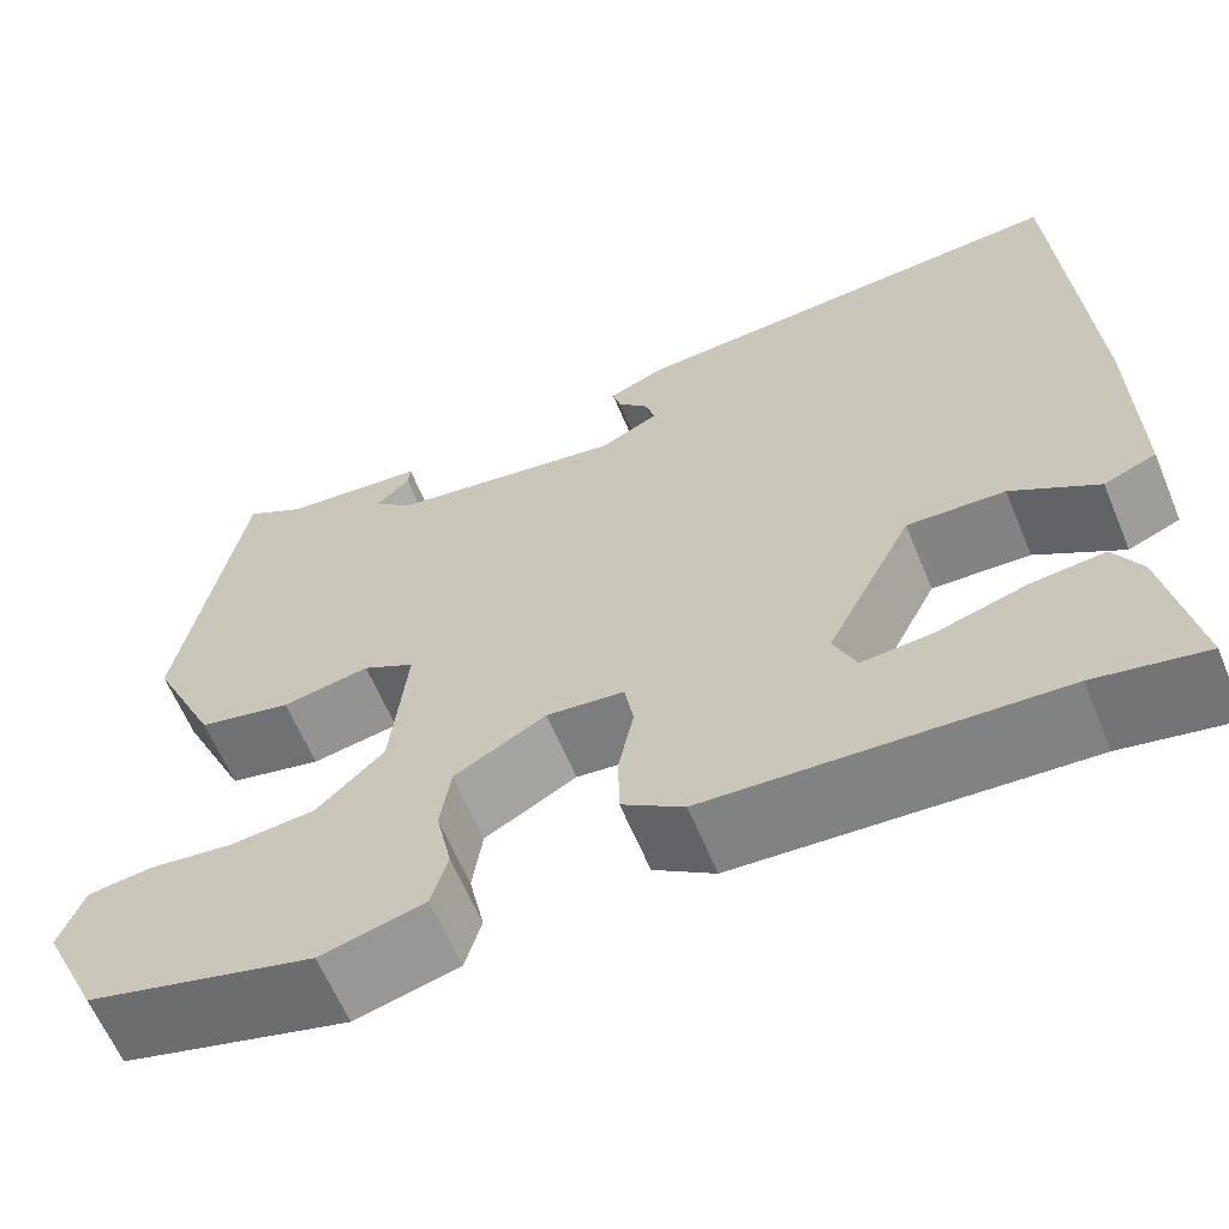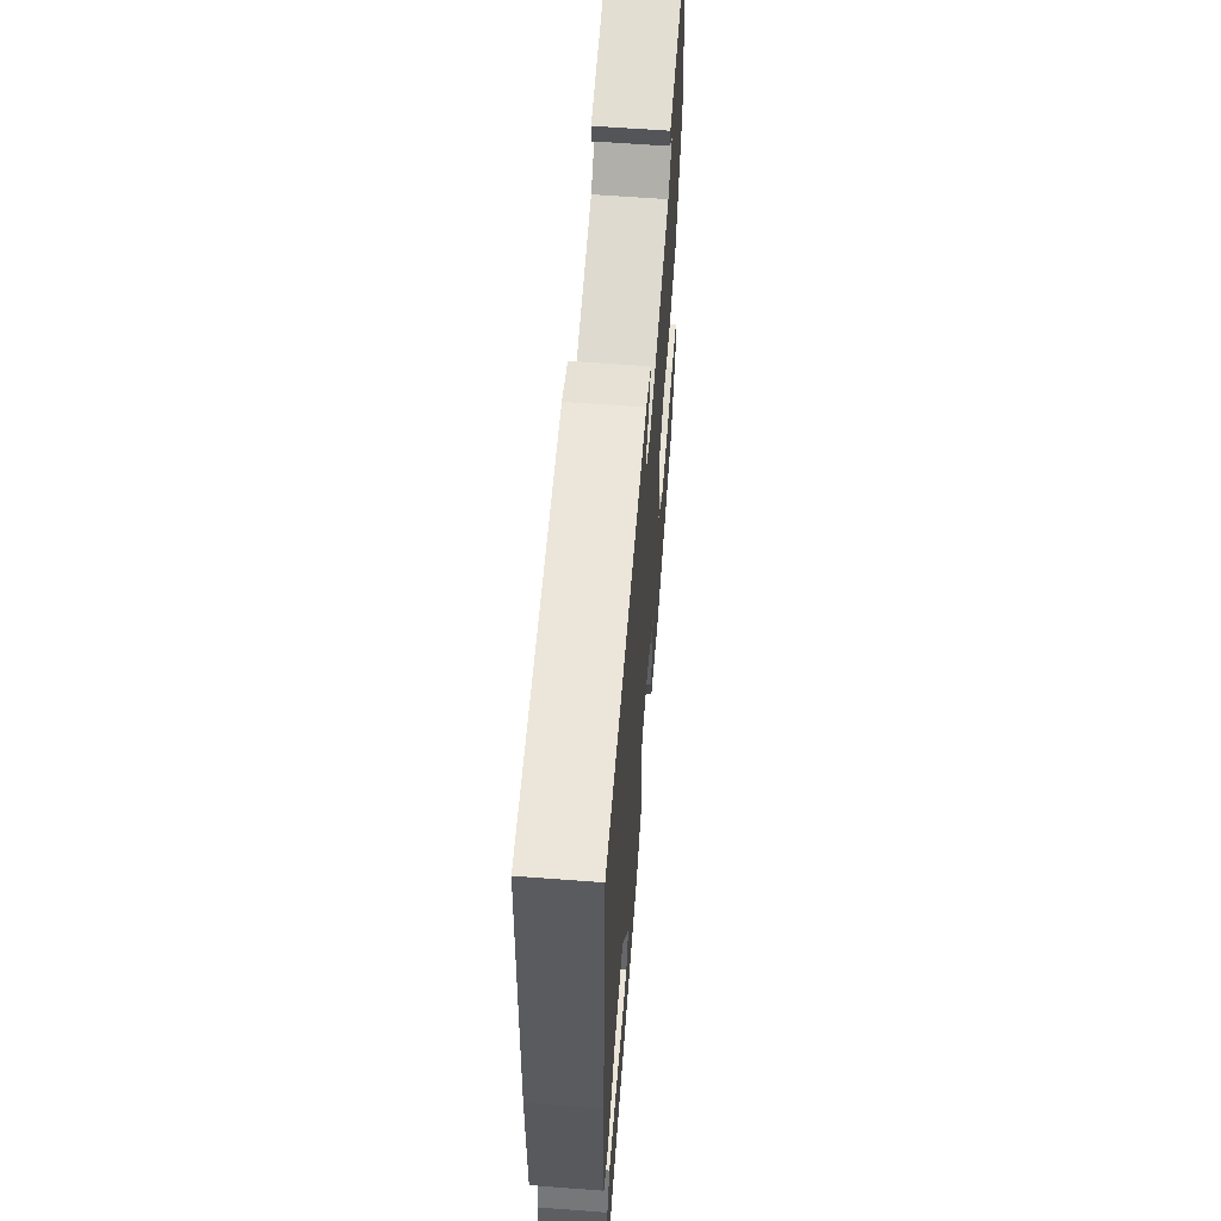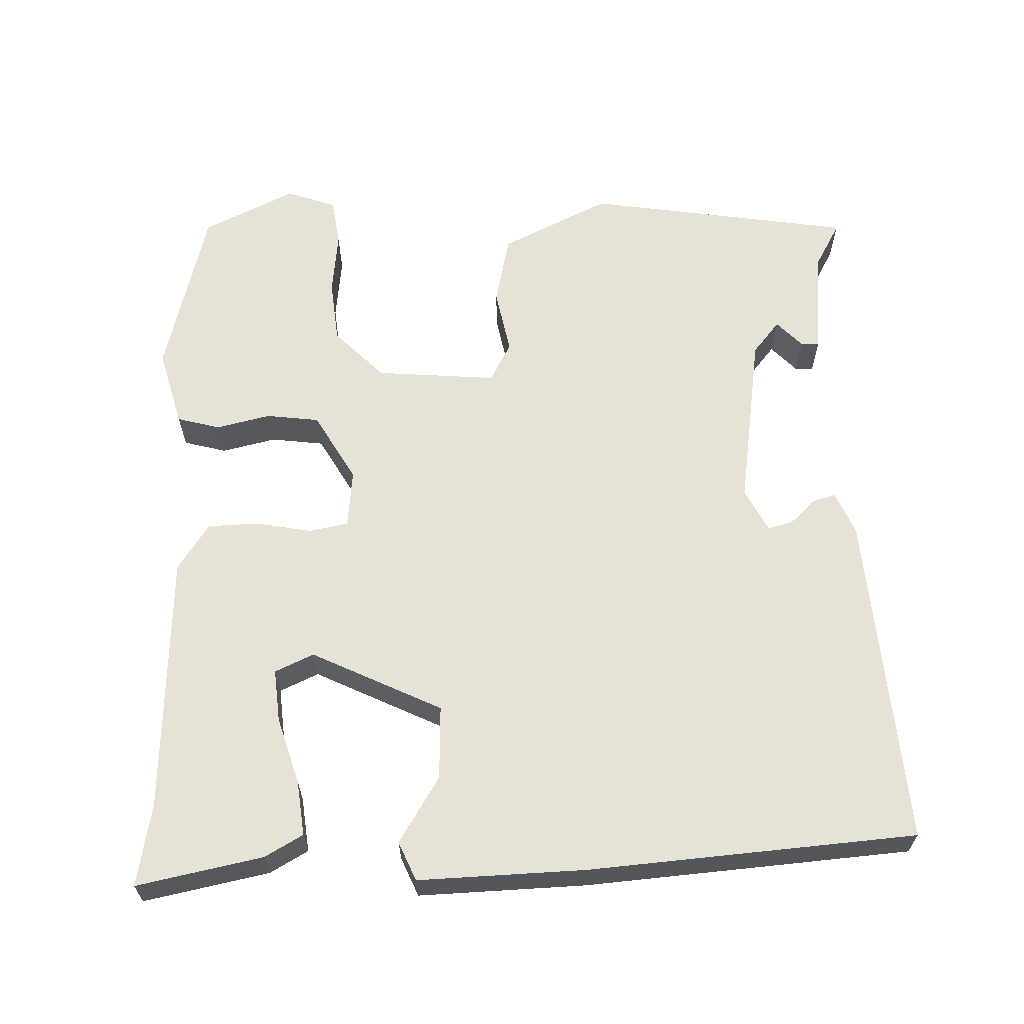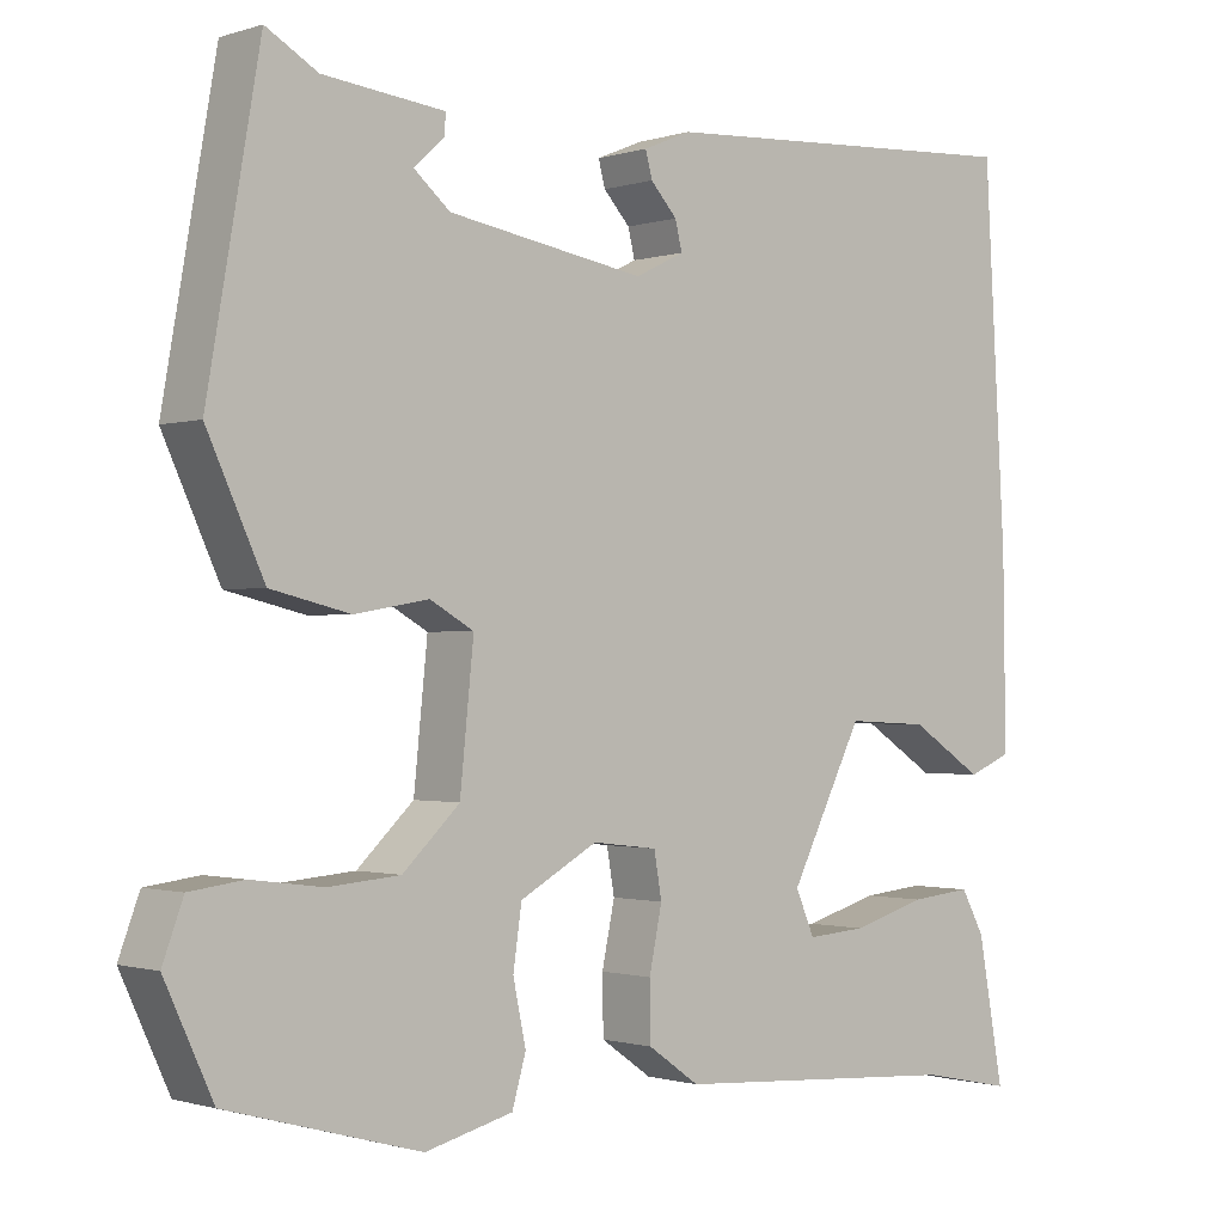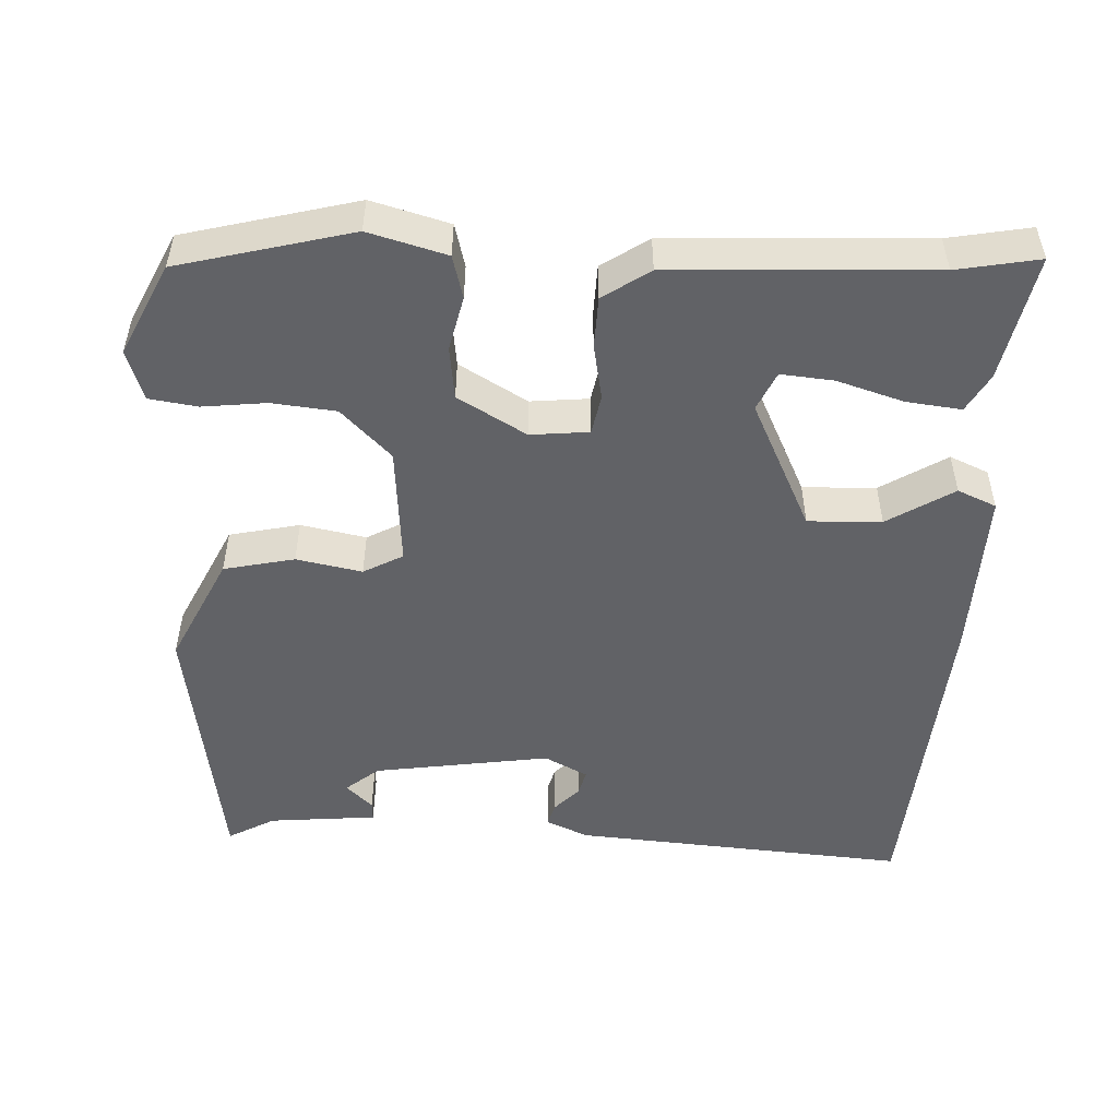
<metadata>
{"format":"obj","ext":"obj","renderer":"f3d","projection":"perspective","resolution":1024,"background":"white","views":[{"elev":-62.5,"azim":-157.4,"up":"+Z"},{"elev":60.9,"azim":-85.6,"up":"+Z"},{"elev":63.4,"azim":-92.8,"up":"+Y"},{"elev":-1.0,"azim":139.0,"up":"+Z"},{"elev":-50.7,"azim":176.3,"up":"+Y"}]}
</metadata>
<code>
v -0.411 0.07 -0.482
v -0.518 0.07 -0.504
v -0.488 0.07 -0.339
v -0.461 0.07 -0.289
v -0.389 0.07 -0.296
v -0.302 0.07 -0.321
v -0.233 0.07 -0.326
v -0.211 0.07 -0.275
v -0.296 0.07 -0.107
v -0.392 0.07 -0.112
v -0.477 0.07 -0.167
v -0.528 0.07 -0.146
v -0.525 0.07 0.073
v -0.5 0.07 0.5
v -0.062 0.07 0.475
v -0.006 0.07 0.452
v -0.014 0.07 0.422
v -0.045 0.07 0.388
v -0.053 0.07 0.355
v 0.004 0.07 0.327
v 0.234 0.07 0.366
v 0.276 0.07 0.402
v 0.241 0.07 0.434
v 0.239 0.07 0.458
v 0.38 0.07 0.474
v 0.44 0.07 0.509
v 0.501 0.07 0.161
v 0.435 0.07 0.018
v 0.343 0.07 -0.004
v 0.257 0.07 0.011
v 0.206 0.07 -0.018
v 0.222 0.07 -0.175
v 0.288 0.07 -0.238
v 0.372 0.07 -0.245
v 0.455 0.07 -0.234
v 0.518 0.07 -0.242
v 0.542 0.07 -0.307
v 0.486 0.07 -0.428
v 0.262 0.07 -0.49
v 0.16 0.07 -0.464
v 0.144 0.07 -0.408
v 0.159 0.07 -0.337
v 0.149 0.07 -0.268
v 0.059 0.07 -0.218
v -0.017 0.07 -0.227
v -0.026 0.07 -0.279
v -0.011 0.07 -0.351
v -0.012 0.07 -0.418
v -0.072 0.07 -0.46
v -0.411 0 -0.482
v -0.518 0 -0.504
v -0.488 0 -0.339
v -0.461 0 -0.289
v -0.389 0 -0.296
v -0.302 0 -0.321
v -0.233 0 -0.326
v -0.211 0 -0.275
v -0.296 0 -0.107
v -0.392 0 -0.112
v -0.477 0 -0.167
v -0.528 0 -0.146
v -0.525 0 0.073
v -0.5 0 0.5
v -0.062 0 0.475
v -0.006 0 0.452
v -0.014 0 0.422
v -0.045 0 0.388
v -0.053 0 0.355
v 0.004 0 0.327
v 0.234 0 0.366
v 0.276 0 0.402
v 0.241 0 0.434
v 0.239 0 0.458
v 0.38 0 0.474
v 0.44 0 0.509
v 0.501 0 0.161
v 0.435 0 0.018
v 0.343 0 -0.004
v 0.257 0 0.011
v 0.206 0 -0.018
v 0.222 0 -0.175
v 0.288 0 -0.238
v 0.372 0 -0.245
v 0.455 0 -0.234
v 0.518 0 -0.242
v 0.542 0 -0.307
v 0.486 0 -0.428
v 0.262 0 -0.49
v 0.16 0 -0.464
v 0.144 0 -0.408
v 0.159 0 -0.337
v 0.149 0 -0.268
v 0.059 0 -0.218
v -0.017 0 -0.227
v -0.026 0 -0.279
v -0.011 0 -0.351
v -0.012 0 -0.418
v -0.072 0 -0.46
f 48 49 1
f 47 48 1
f 46 47 1
f 45 46 1 2
f 40 41 42
f 39 40 42
f 38 39 42
f 37 38 42
f 36 37 42
f 35 36 42
f 34 35 42
f 33 34 42 43
f 32 33 43 44
f 28 29 30
f 27 28 30
f 26 27 30
f 25 26 30
f 25 30 31
f 22 23 24 25
f 21 22 25 31
f 20 21 31
f 32 44 45
f 31 32 45
f 20 31 45
f 19 20 45
f 14 15 16
f 13 14 16
f 12 13 16
f 11 12 16
f 10 11 16
f 4 5 6
f 3 4 6
f 2 3 6
f 2 6 7
f 45 2 7
f 16 17 18
f 10 16 18
f 9 10 18 19
f 8 9 19 45
f 7 8 45
f 50 98 97
f 50 97 96
f 50 96 95
f 51 50 95 94
f 91 90 89
f 91 89 88
f 91 88 87
f 91 87 86
f 91 86 85
f 91 85 84
f 91 84 83
f 92 91 83 82
f 93 92 82 81
f 79 78 77
f 79 77 76
f 79 76 75
f 79 75 74
f 80 79 74
f 74 73 72 71
f 80 74 71 70
f 80 70 69
f 94 93 81
f 94 81 80
f 94 80 69
f 94 69 68
f 65 64 63
f 65 63 62
f 65 62 61
f 65 61 60
f 65 60 59
f 55 54 53
f 55 53 52
f 55 52 51
f 56 55 51
f 56 51 94
f 67 66 65
f 67 65 59
f 68 67 59 58
f 94 68 58 57
f 94 57 56
f 1 50 51 2
f 2 51 52 3
f 3 52 53 4
f 4 53 54 5
f 5 54 55 6
f 6 55 56 7
f 7 56 57 8
f 8 57 58 9
f 9 58 59 10
f 10 59 60 11
f 11 60 61 12
f 12 61 62 13
f 13 62 63 14
f 14 63 64 15
f 15 64 65 16
f 16 65 66 17
f 17 66 67 18
f 18 67 68 19
f 19 68 69 20
f 20 69 70 21
f 21 70 71 22
f 22 71 72 23
f 23 72 73 24
f 24 73 74 25
f 25 74 75 26
f 26 75 76 27
f 27 76 77 28
f 28 77 78 29
f 29 78 79 30
f 30 79 80 31
f 31 80 81 32
f 32 81 82 33
f 33 82 83 34
f 34 83 84 35
f 35 84 85 36
f 36 85 86 37
f 37 86 87 38
f 38 87 88 39
f 39 88 89 40
f 40 89 90 41
f 41 90 91 42
f 42 91 92 43
f 43 92 93 44
f 44 93 94 45
f 45 94 95 46
f 46 95 96 47
f 47 96 97 48
f 48 97 98 49
f 49 98 50 1

</code>
